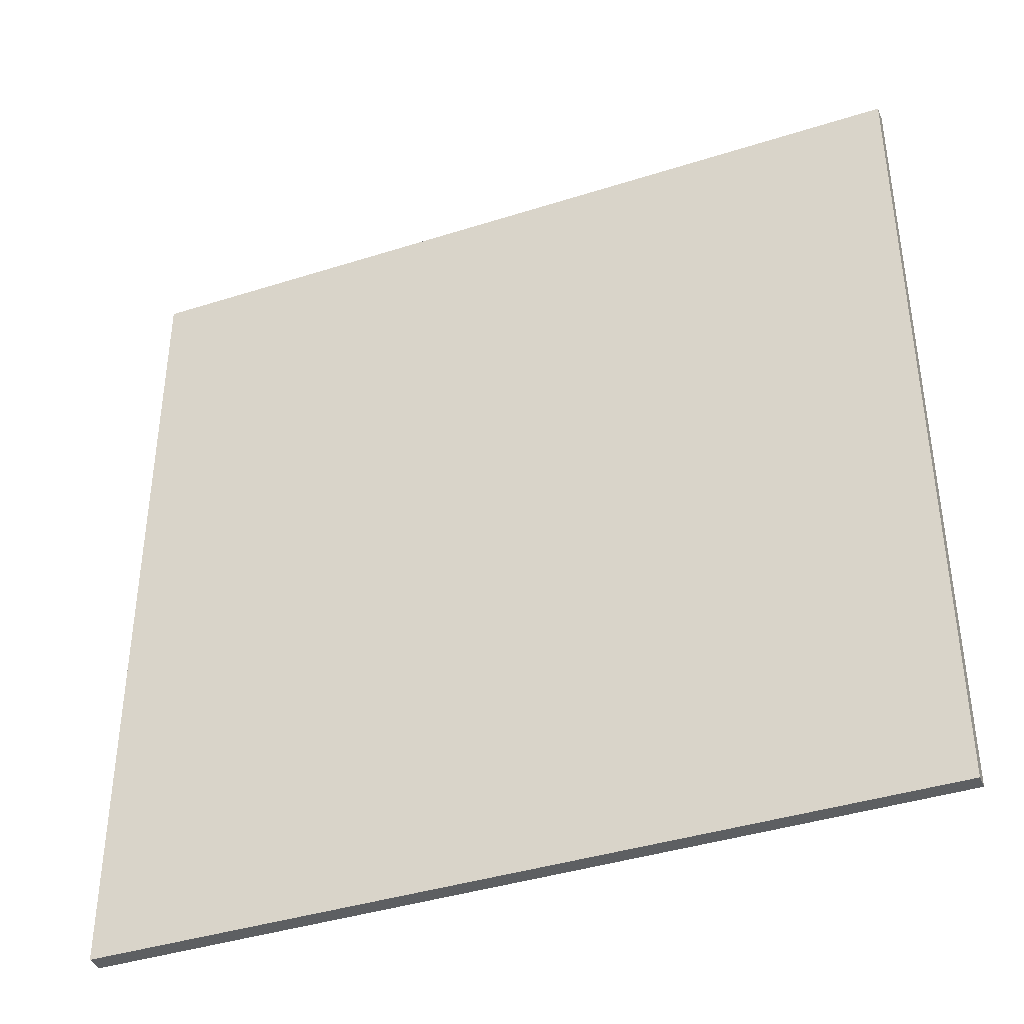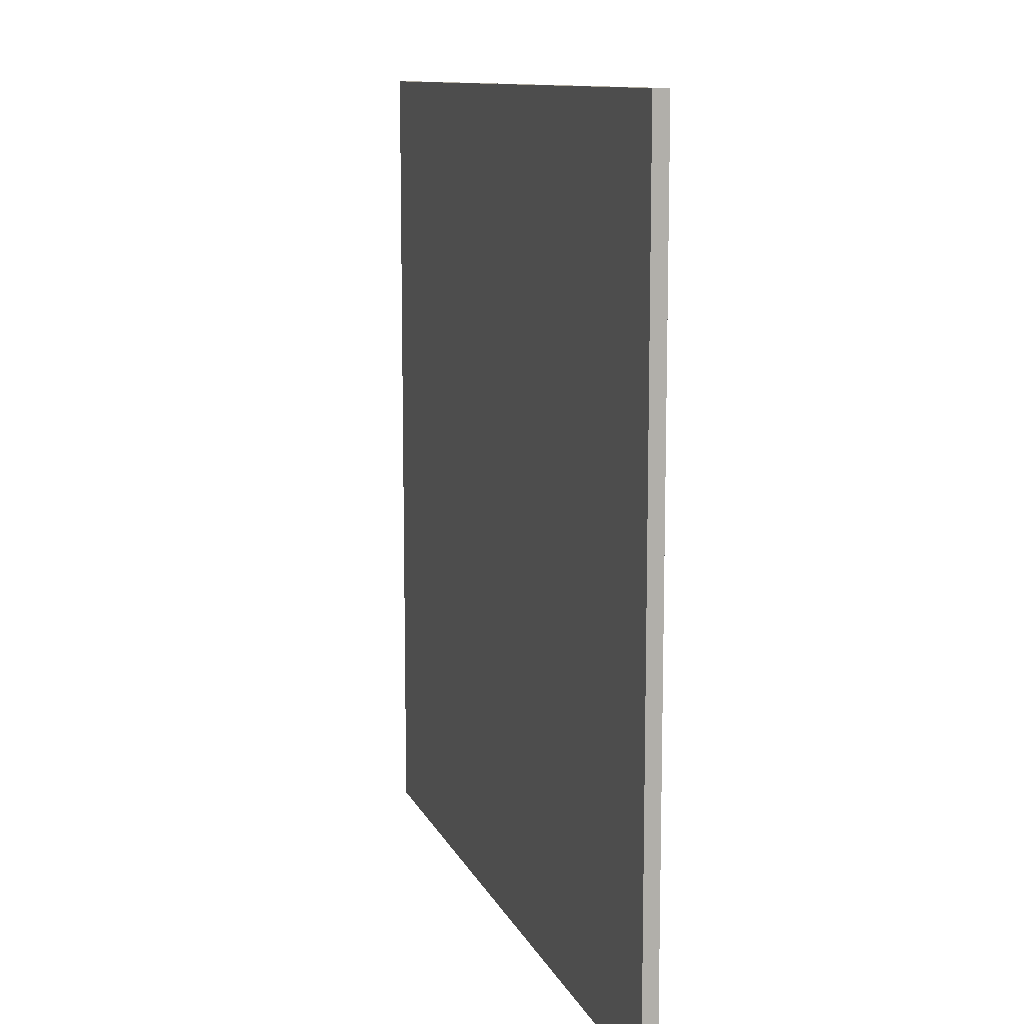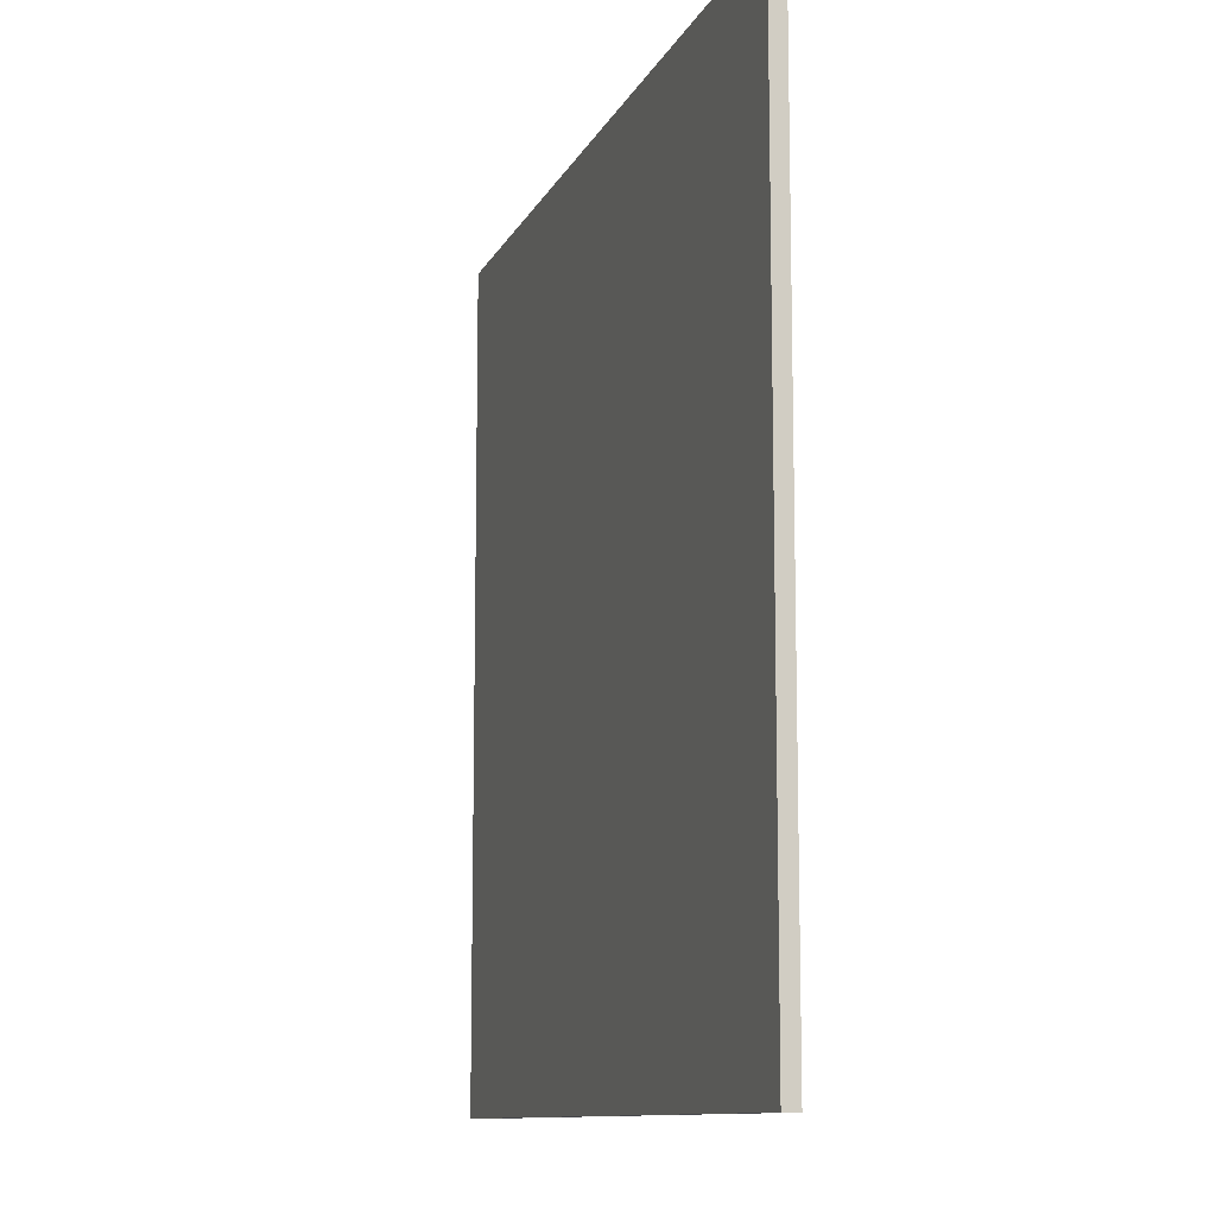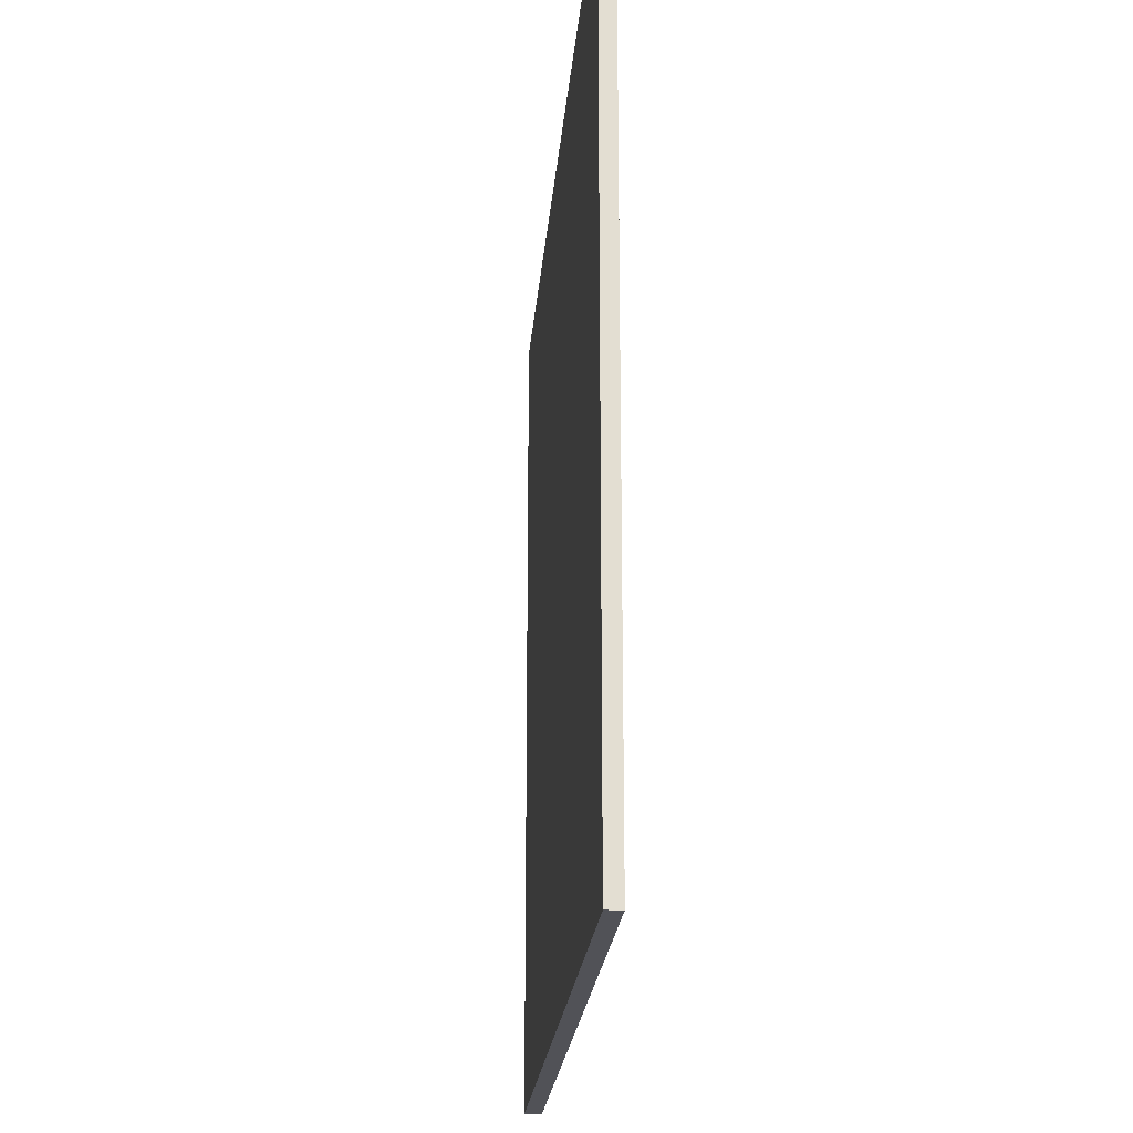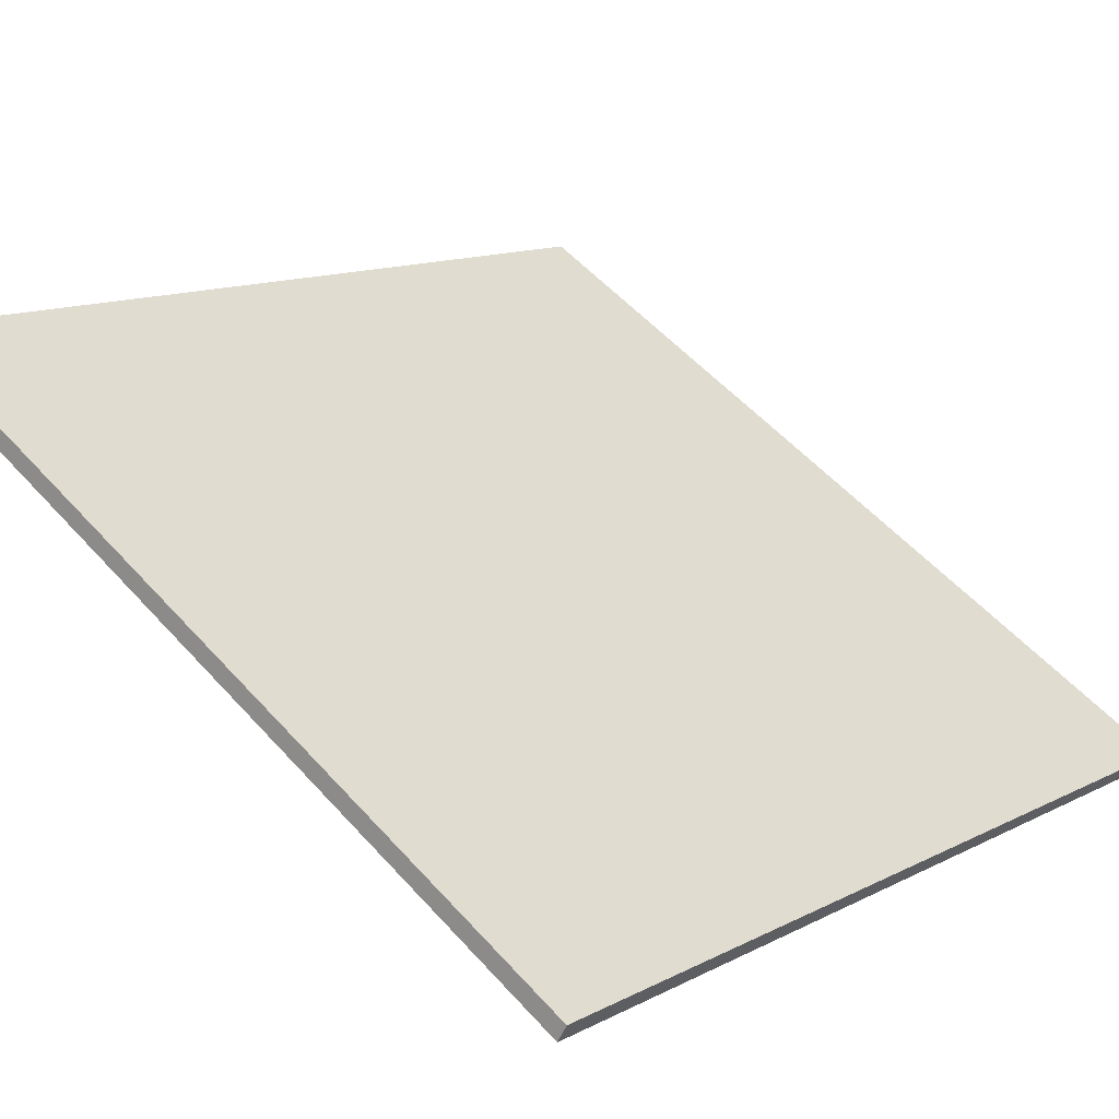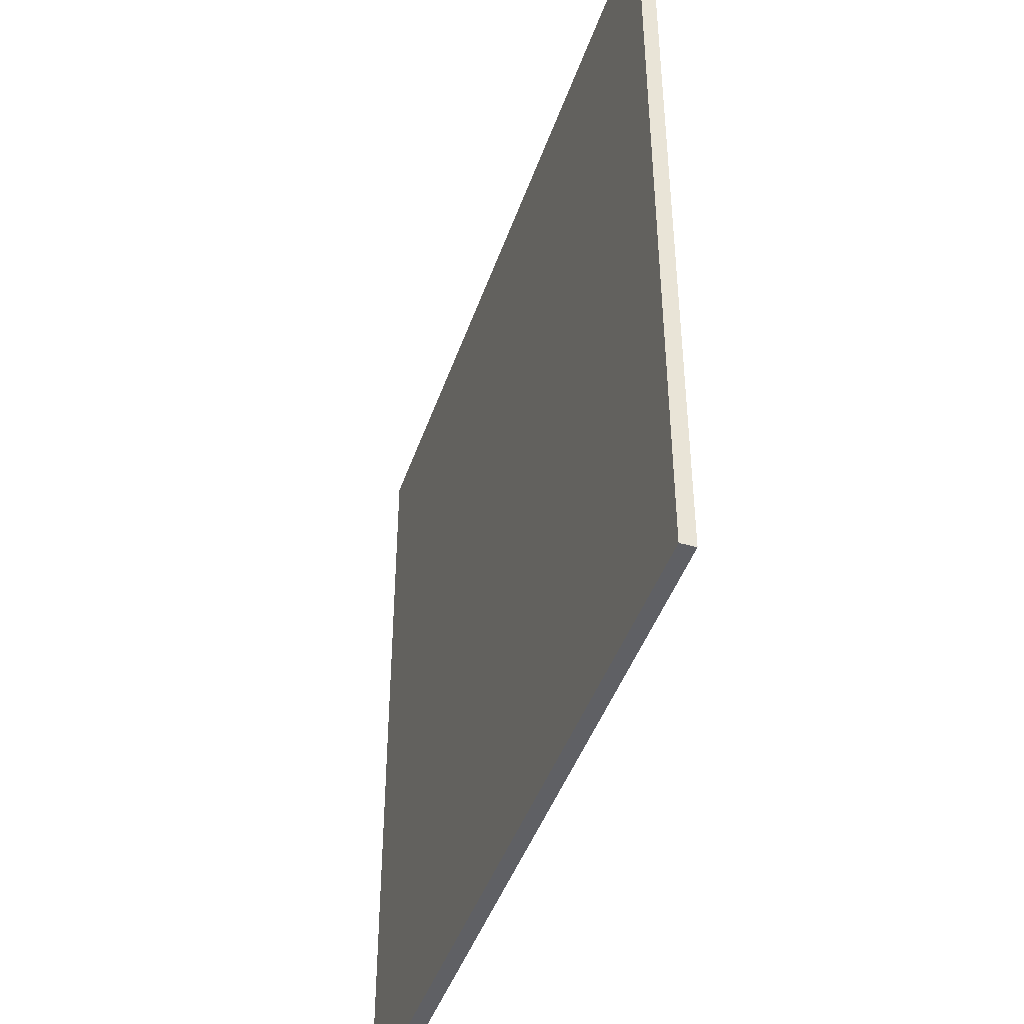
<metadata>
{"format":"obj","ext":"obj","renderer":"f3d","projection":"perspective","resolution":1024,"background":"white","views":[{"elev":-39.6,"azim":-8.5,"up":"+Z"},{"elev":10.9,"azim":43.4,"up":"+Z"},{"elev":-10.8,"azim":42.8,"up":"+Z"},{"elev":-21.5,"azim":55.3,"up":"+Z"},{"elev":54.5,"azim":-41.0,"up":"+Y"},{"elev":-44.0,"azim":41.5,"up":"+Z"}]}
</metadata>
<code>
v -23.66 82.14 -3.793
v -23.66 82.14 3.793
v -23.59 82.26 -3.793
v -23.59 82.26 3.793
v -30.22 85.95 -3.793
v -30.22 85.95 3.793
v -30.14 86.09 -3.793
v -30.14 86.09 3.793
f 1 3 4
f 4 2 1
f 5 6 8
f 8 7 5
f 1 2 6
f 6 5 1
f 3 7 8
f 8 4 3
f 1 5 7
f 7 3 1
f 2 4 8
f 8 6 2

</code>
